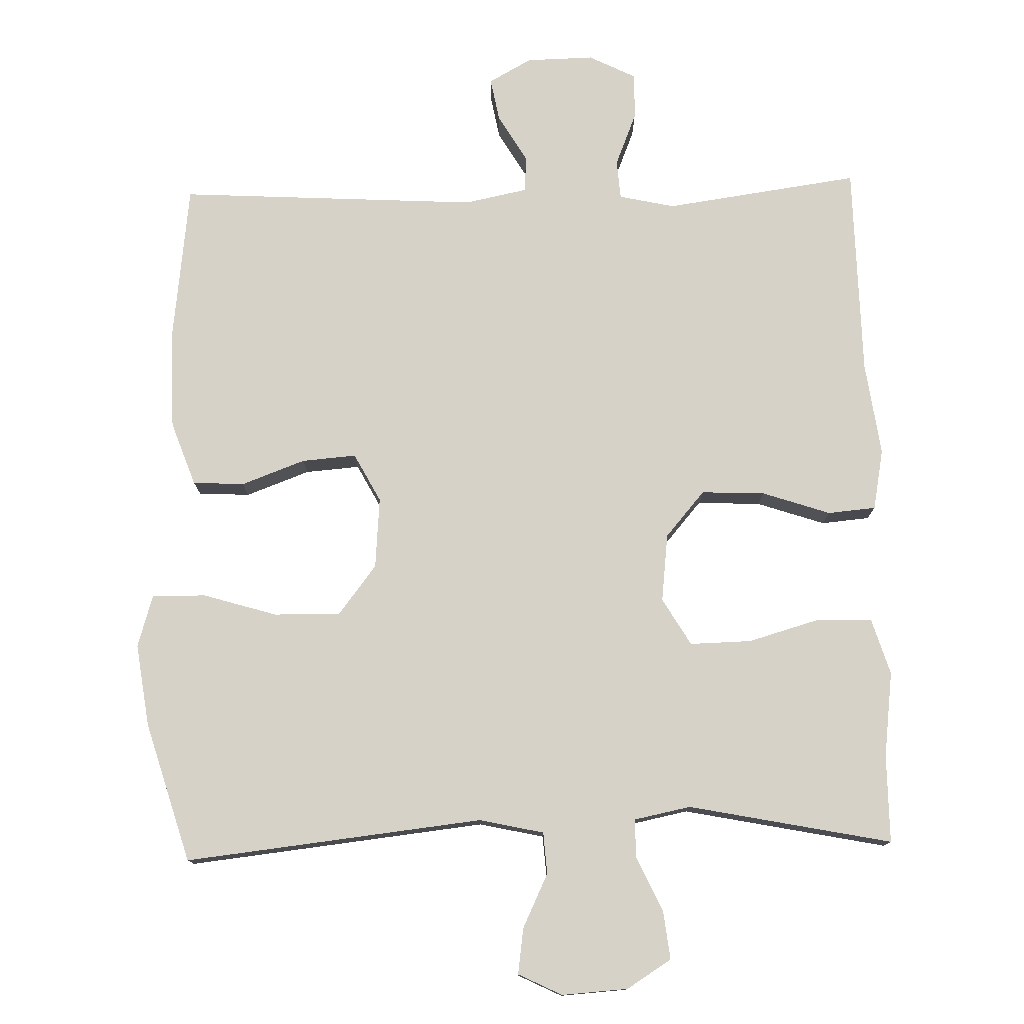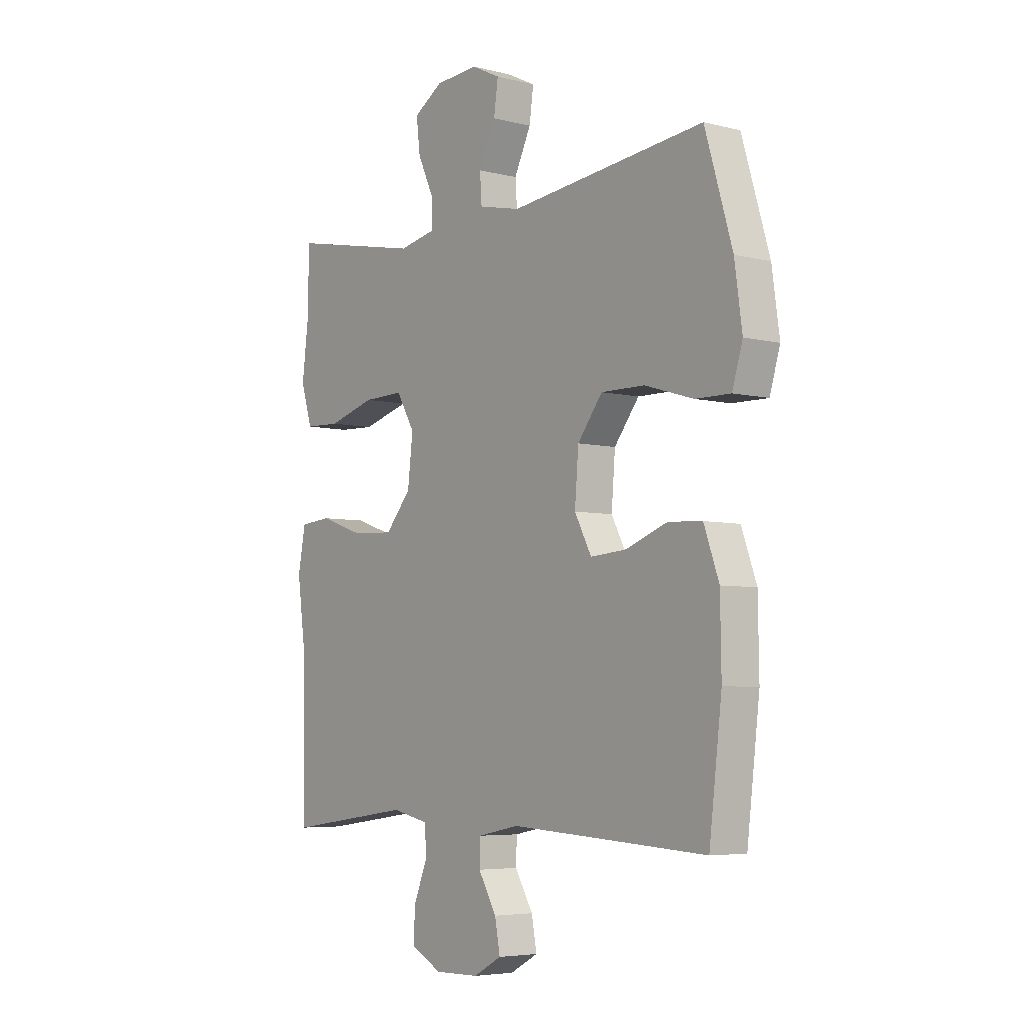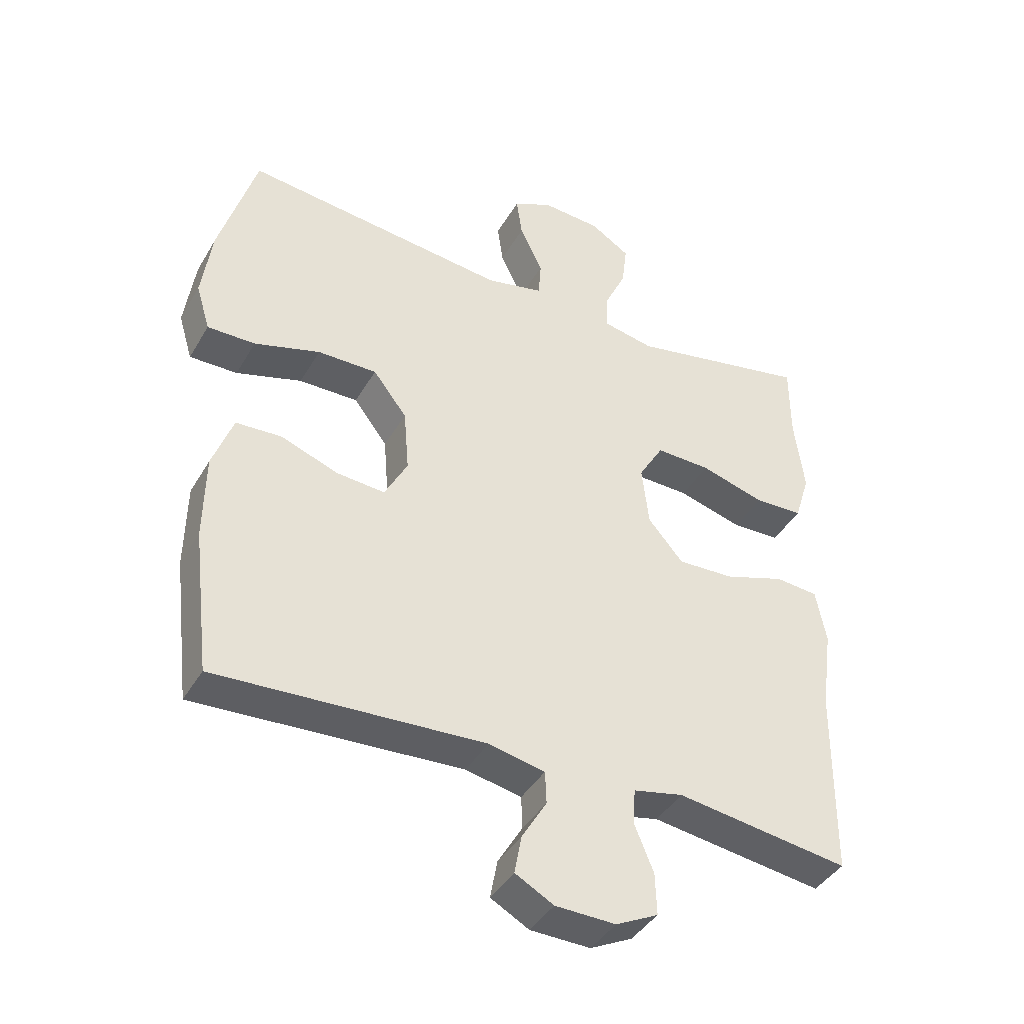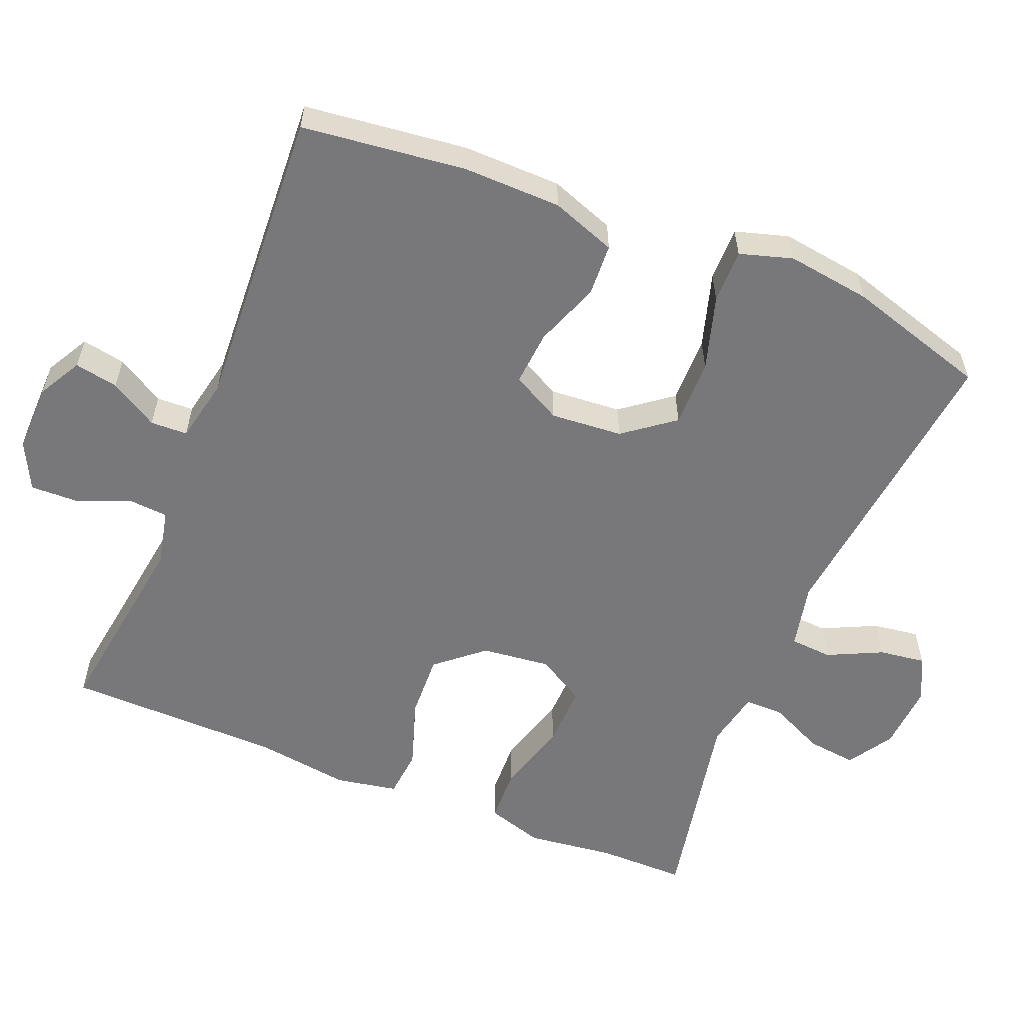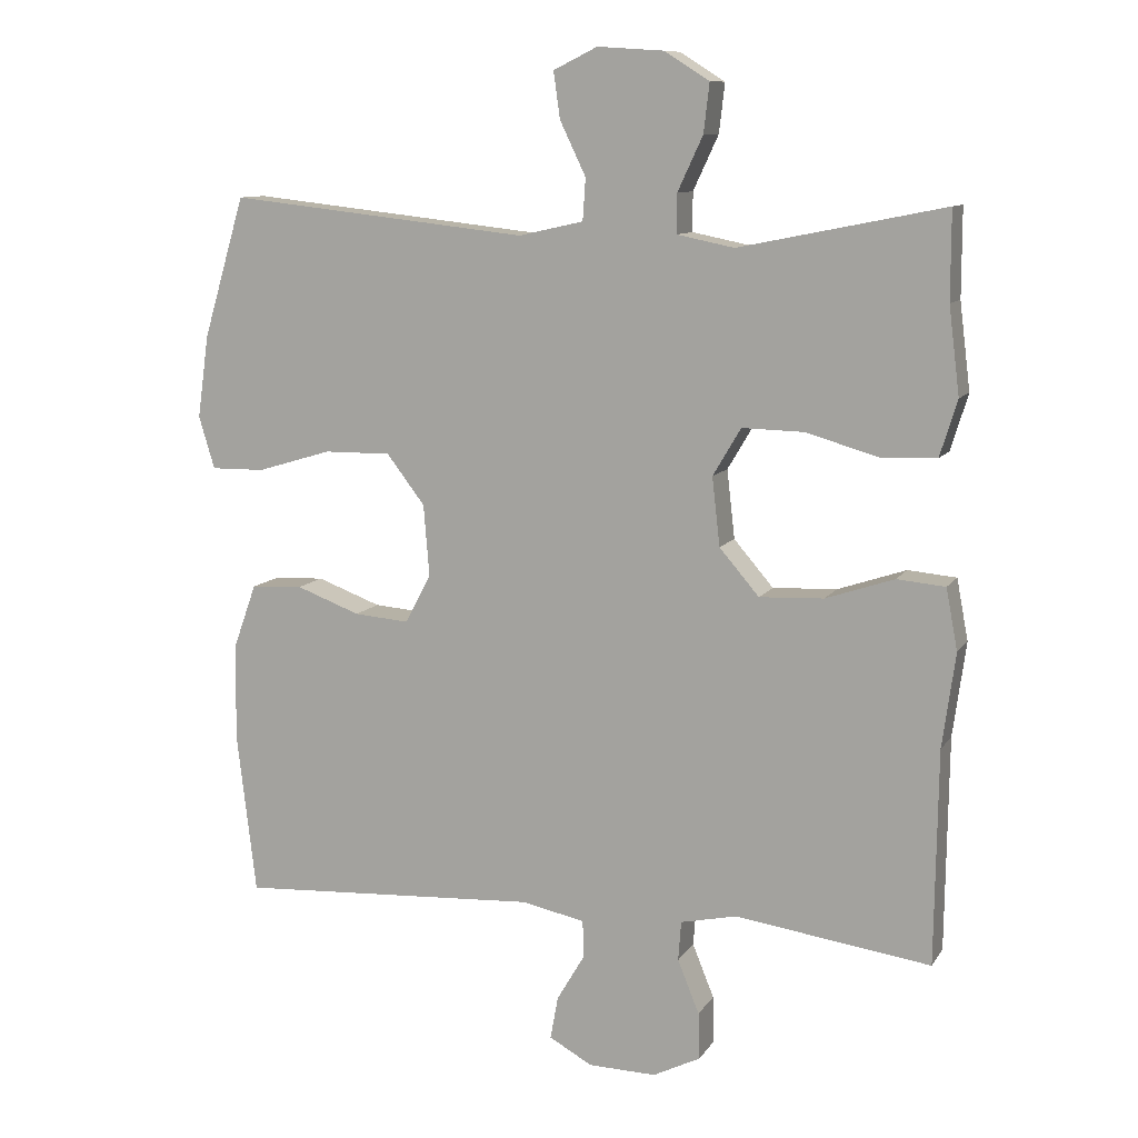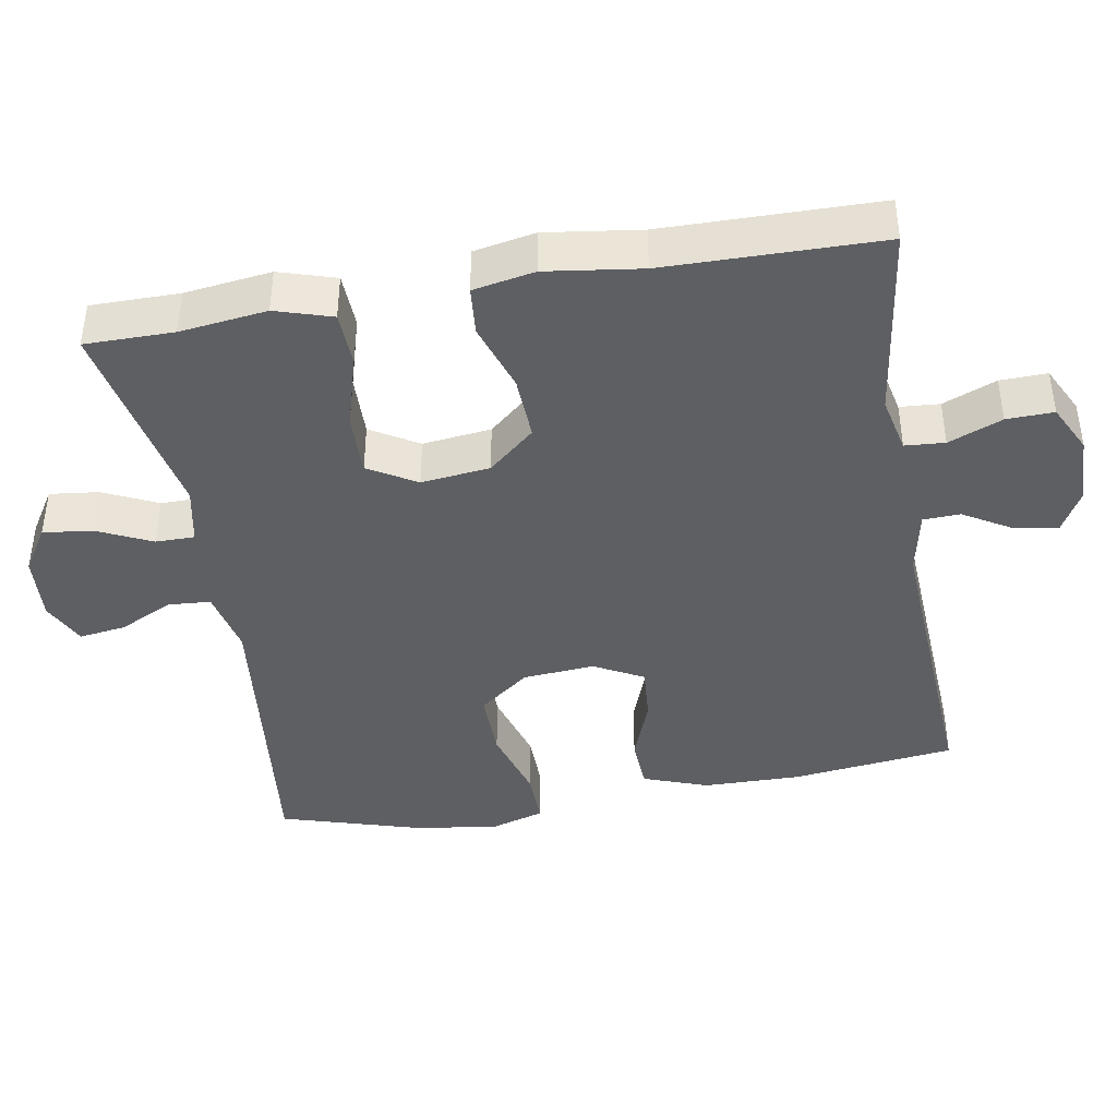
<metadata>
{"format":"obj","ext":"obj","renderer":"f3d","projection":"perspective","resolution":1024,"background":"white","views":[{"elev":77.4,"azim":-1.5,"up":"+Y"},{"elev":-5.3,"azim":-127.9,"up":"+Z"},{"elev":-41.3,"azim":-27.9,"up":"+Z"},{"elev":-57.5,"azim":-112.3,"up":"+Y"},{"elev":10.3,"azim":20.0,"up":"+Z"},{"elev":-41.7,"azim":99.8,"up":"+Y"}]}
</metadata>
<code>
v 0.5 0.07 0.5
v 0.5 0.07 0.378
v 0.515 0.07 0.258
v 0.491 0.07 0.18
v 0.415 0.07 0.177
v 0.314 0.07 0.206
v 0.228 0.07 0.208
v 0.189 0.07 0.142
v 0.2 0.07 0.047
v 0.255 0.07 -0.017
v 0.344 0.07 -0.013
v 0.439 0.07 0.019
v 0.506 0.07 0.013
v 0.522 0.07 -0.072
v 0.504 0.07 -0.203
v 0.5 0.07 -0.5
v 0.229 0.07 -0.462
v 0.151 0.07 -0.479
v 0.147 0.07 -0.534
v 0.177 0.07 -0.608
v 0.179 0.07 -0.673
v 0.113 0.07 -0.706
v 0.019 0.07 -0.704
v -0.041 0.07 -0.671
v -0.03 0.07 -0.611
v 0.009 0.07 -0.545
v 0.007 0.07 -0.494
v -0.081 0.07 -0.476
v -0.5 0.07 -0.5
v -0.527 0.07 -0.275
v -0.525 0.07 -0.14
v -0.493 0.07 -0.051
v -0.421 0.07 -0.047
v -0.332 0.07 -0.08
v -0.256 0.07 -0.086
v -0.22 0.07 -0.018
v -0.228 0.07 0.081
v -0.281 0.07 0.15
v -0.374 0.07 0.149
v -0.477 0.07 0.118
v -0.552 0.07 0.117
v -0.574 0.07 0.19
v -0.558 0.07 0.305
v -0.5 0.07 0.5
v -0.084 0.07 0.454
v 0.006 0.07 0.474
v 0.01 0.07 0.532
v -0.026 0.07 0.607
v -0.035 0.07 0.671
v 0.026 0.07 0.701
v 0.118 0.07 0.695
v 0.18 0.07 0.656
v 0.172 0.07 0.588
v 0.137 0.07 0.513
v 0.137 0.07 0.459
v 0.216 0.07 0.443
v 0.5 0 0.5
v 0.5 0 0.378
v 0.515 0 0.258
v 0.491 0 0.18
v 0.415 0 0.177
v 0.314 0 0.206
v 0.228 0 0.208
v 0.189 0 0.142
v 0.2 0 0.047
v 0.255 0 -0.017
v 0.344 0 -0.013
v 0.439 0 0.019
v 0.506 0 0.013
v 0.522 0 -0.072
v 0.504 0 -0.203
v 0.5 0 -0.5
v 0.229 0 -0.462
v 0.151 0 -0.479
v 0.147 0 -0.534
v 0.177 0 -0.608
v 0.179 0 -0.673
v 0.113 0 -0.706
v 0.019 0 -0.704
v -0.041 0 -0.671
v -0.03 0 -0.611
v 0.009 0 -0.545
v 0.007 0 -0.494
v -0.081 0 -0.476
v -0.5 0 -0.5
v -0.527 0 -0.275
v -0.525 0 -0.14
v -0.493 0 -0.051
v -0.421 0 -0.047
v -0.332 0 -0.08
v -0.256 0 -0.086
v -0.22 0 -0.018
v -0.228 0 0.081
v -0.281 0 0.15
v -0.374 0 0.149
v -0.477 0 0.118
v -0.552 0 0.117
v -0.574 0 0.19
v -0.558 0 0.305
v -0.5 0 0.5
v -0.084 0 0.454
v 0.006 0 0.474
v 0.01 0 0.532
v -0.026 0 0.607
v -0.035 0 0.671
v 0.026 0 0.701
v 0.118 0 0.695
v 0.18 0 0.656
v 0.172 0 0.588
v 0.137 0 0.513
v 0.137 0 0.459
v 0.216 0 0.443
f 51 52 53 54
f 51 54 55
f 50 51 55
f 47 48 49 50
f 46 47 50 55
f 45 46 55 56
f 43 44 45
f 42 43 45 56
f 39 40 41 42
f 38 39 42 56
f 31 32 33 34
f 31 34 35
f 28 29 30 31
f 27 28 31 35
f 23 24 25 26
f 23 26 27
f 22 23 27
f 19 20 21 22
f 18 19 22 27
f 17 18 27 35
f 15 16 17 35
f 11 12 13 14
f 10 11 14 15
f 3 4 5 6
f 2 3 6 7
f 1 2 7
f 37 38 56 1
f 10 15 35 36
f 9 10 36 37
f 8 9 37
f 7 8 37
f 1 7 37
f 110 109 108 107
f 111 110 107
f 111 107 106
f 106 105 104 103
f 111 106 103 102
f 112 111 102 101
f 101 100 99
f 112 101 99 98
f 98 97 96 95
f 112 98 95 94
f 90 89 88 87
f 91 90 87
f 87 86 85 84
f 91 87 84 83
f 82 81 80 79
f 83 82 79
f 83 79 78
f 78 77 76 75
f 83 78 75 74
f 91 83 74 73
f 91 73 72 71
f 70 69 68 67
f 71 70 67 66
f 62 61 60 59
f 63 62 59 58
f 63 58 57
f 57 112 94 93
f 92 91 71 66
f 93 92 66 65
f 93 65 64
f 93 64 63
f 93 63 57
f 1 57 58 2
f 2 58 59 3
f 3 59 60 4
f 4 60 61 5
f 5 61 62 6
f 6 62 63 7
f 7 63 64 8
f 8 64 65 9
f 9 65 66 10
f 10 66 67 11
f 11 67 68 12
f 12 68 69 13
f 13 69 70 14
f 14 70 71 15
f 15 71 72 16
f 16 72 73 17
f 17 73 74 18
f 18 74 75 19
f 19 75 76 20
f 20 76 77 21
f 21 77 78 22
f 22 78 79 23
f 23 79 80 24
f 24 80 81 25
f 25 81 82 26
f 26 82 83 27
f 27 83 84 28
f 28 84 85 29
f 29 85 86 30
f 30 86 87 31
f 31 87 88 32
f 32 88 89 33
f 33 89 90 34
f 34 90 91 35
f 35 91 92 36
f 36 92 93 37
f 37 93 94 38
f 38 94 95 39
f 39 95 96 40
f 40 96 97 41
f 41 97 98 42
f 42 98 99 43
f 43 99 100 44
f 44 100 101 45
f 45 101 102 46
f 46 102 103 47
f 47 103 104 48
f 48 104 105 49
f 49 105 106 50
f 50 106 107 51
f 51 107 108 52
f 52 108 109 53
f 53 109 110 54
f 54 110 111 55
f 55 111 112 56
f 56 112 57 1

</code>
